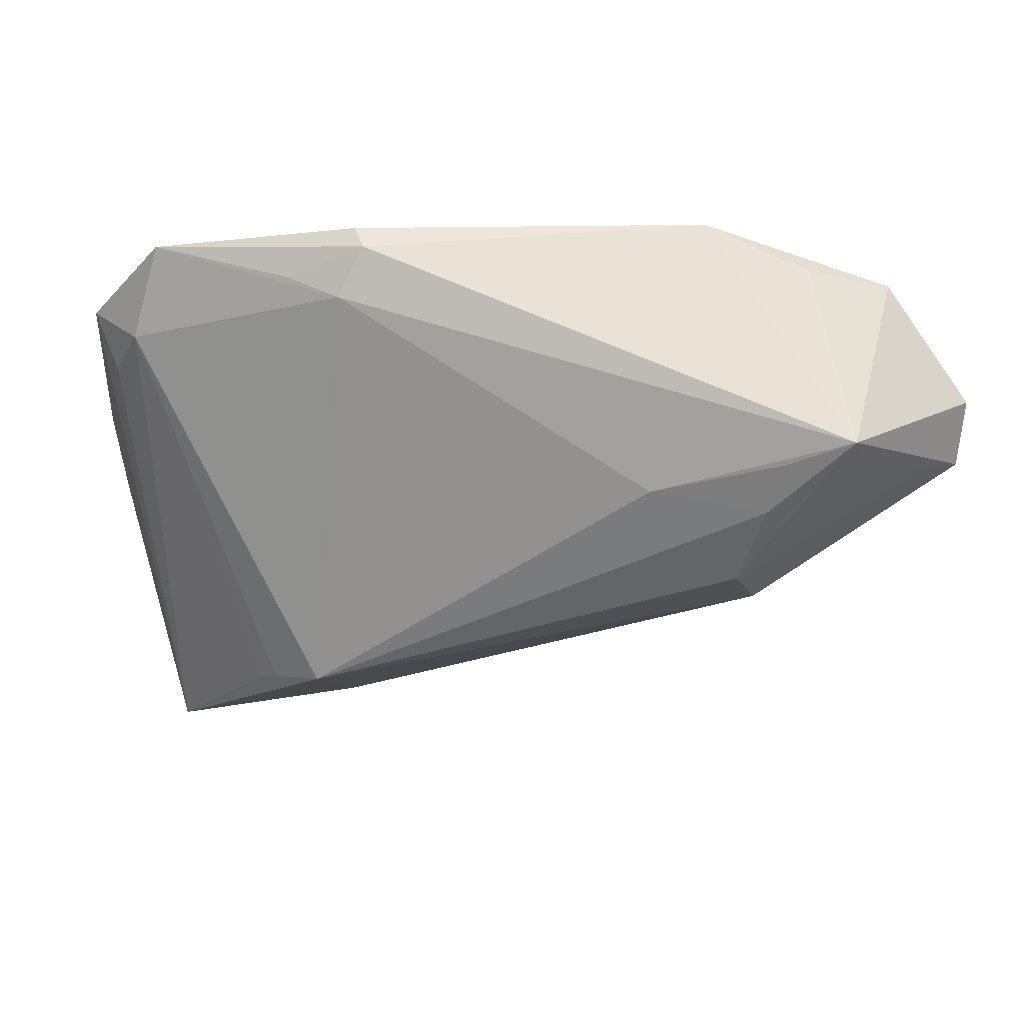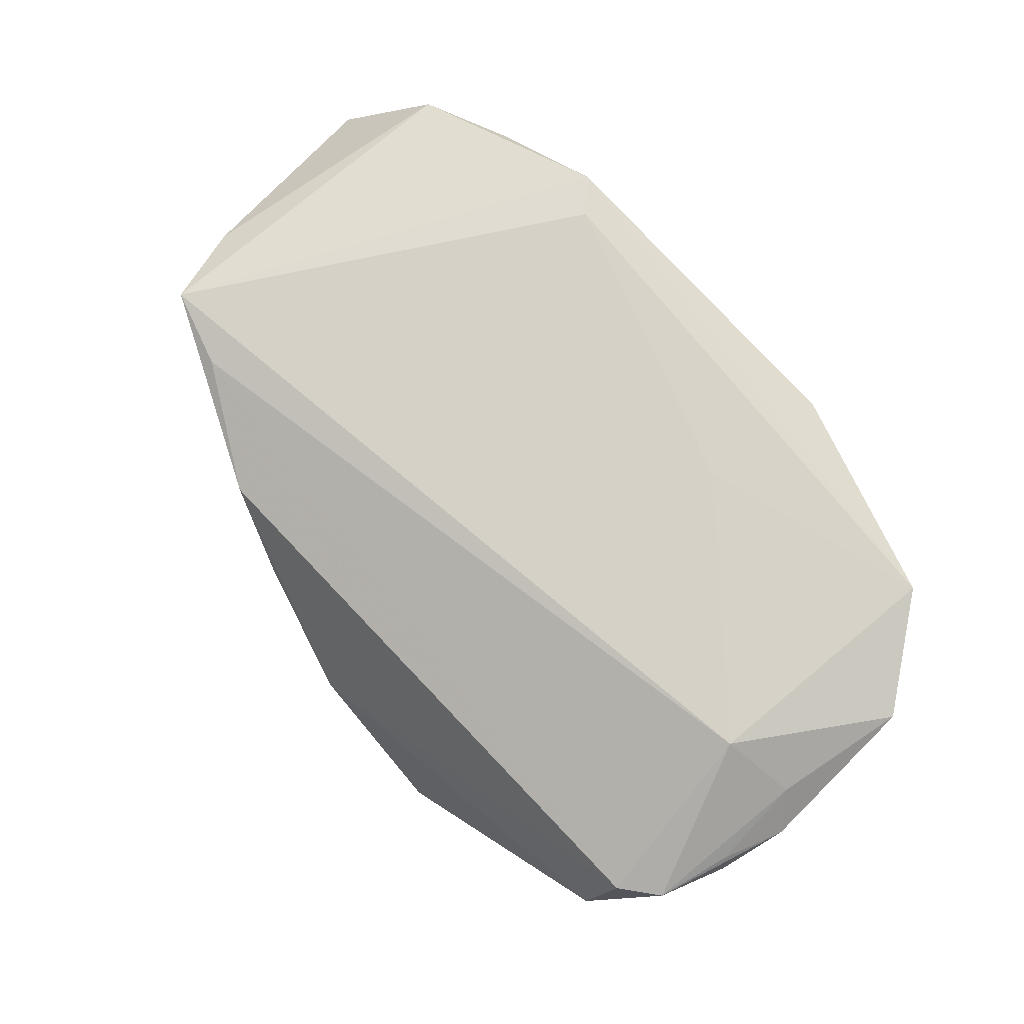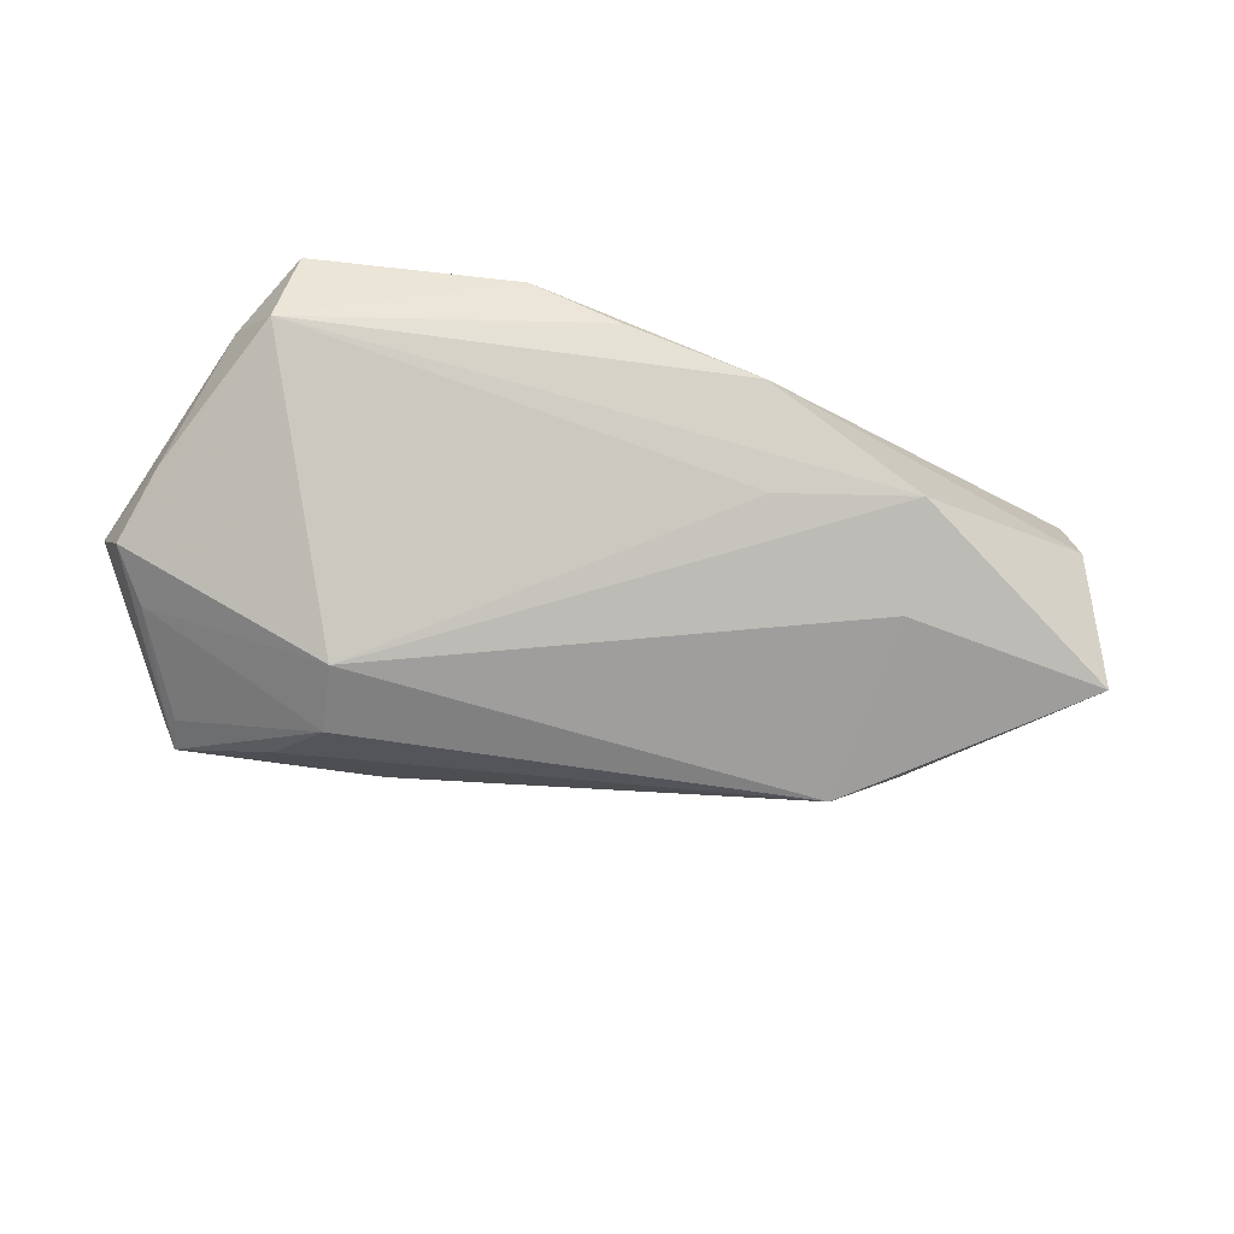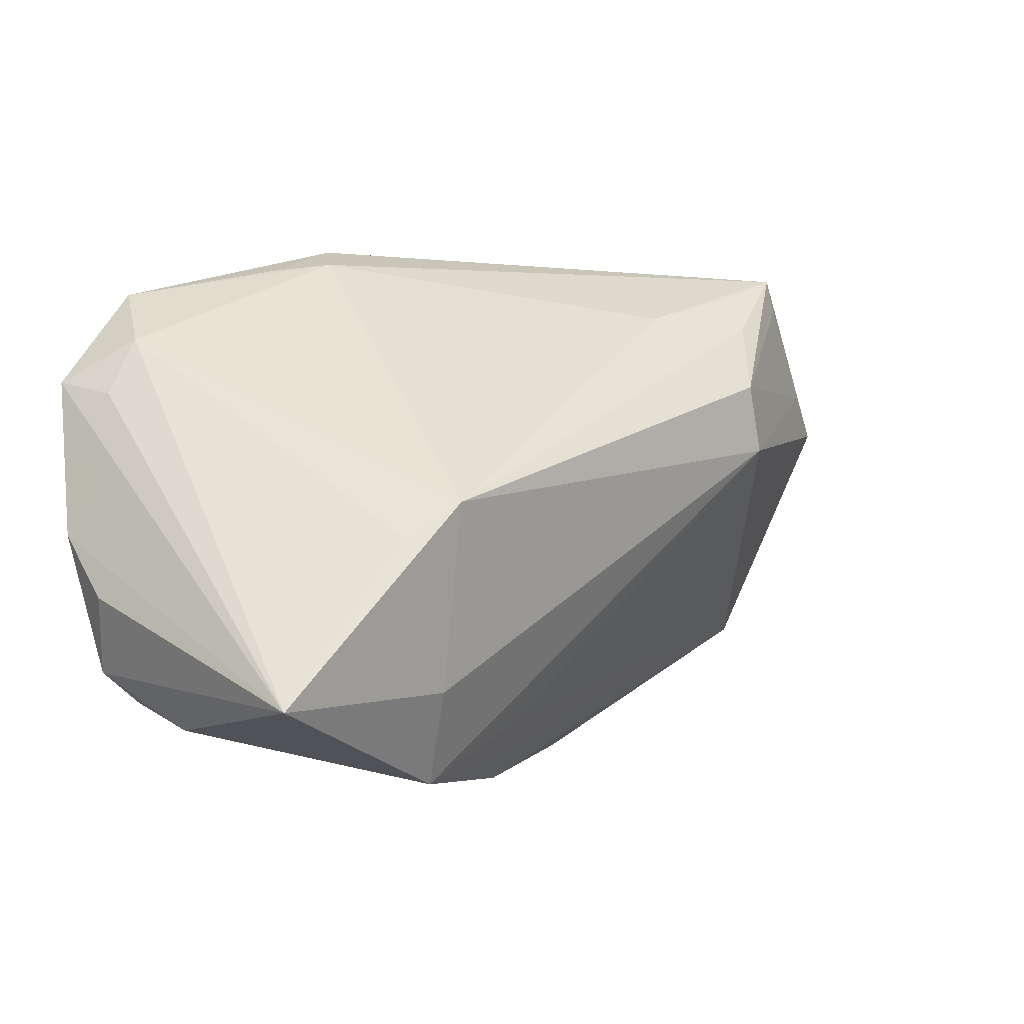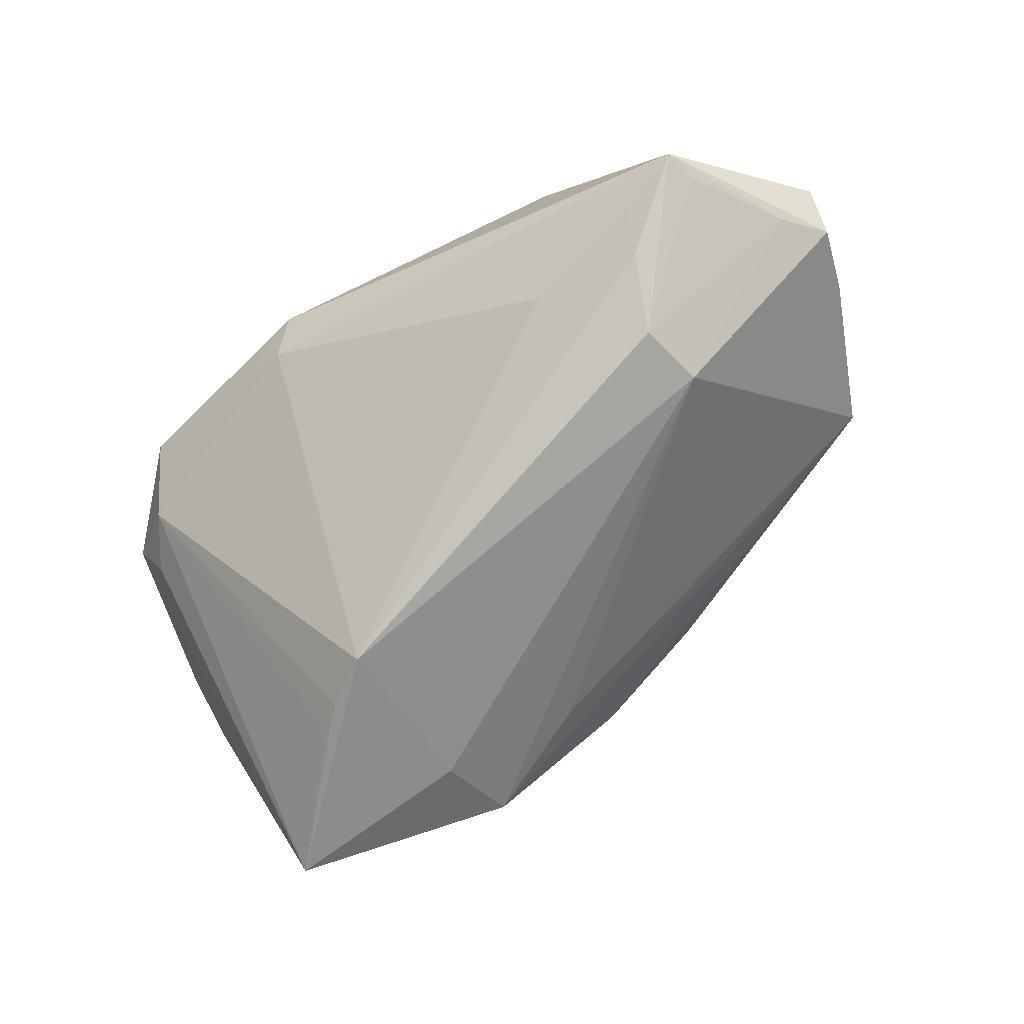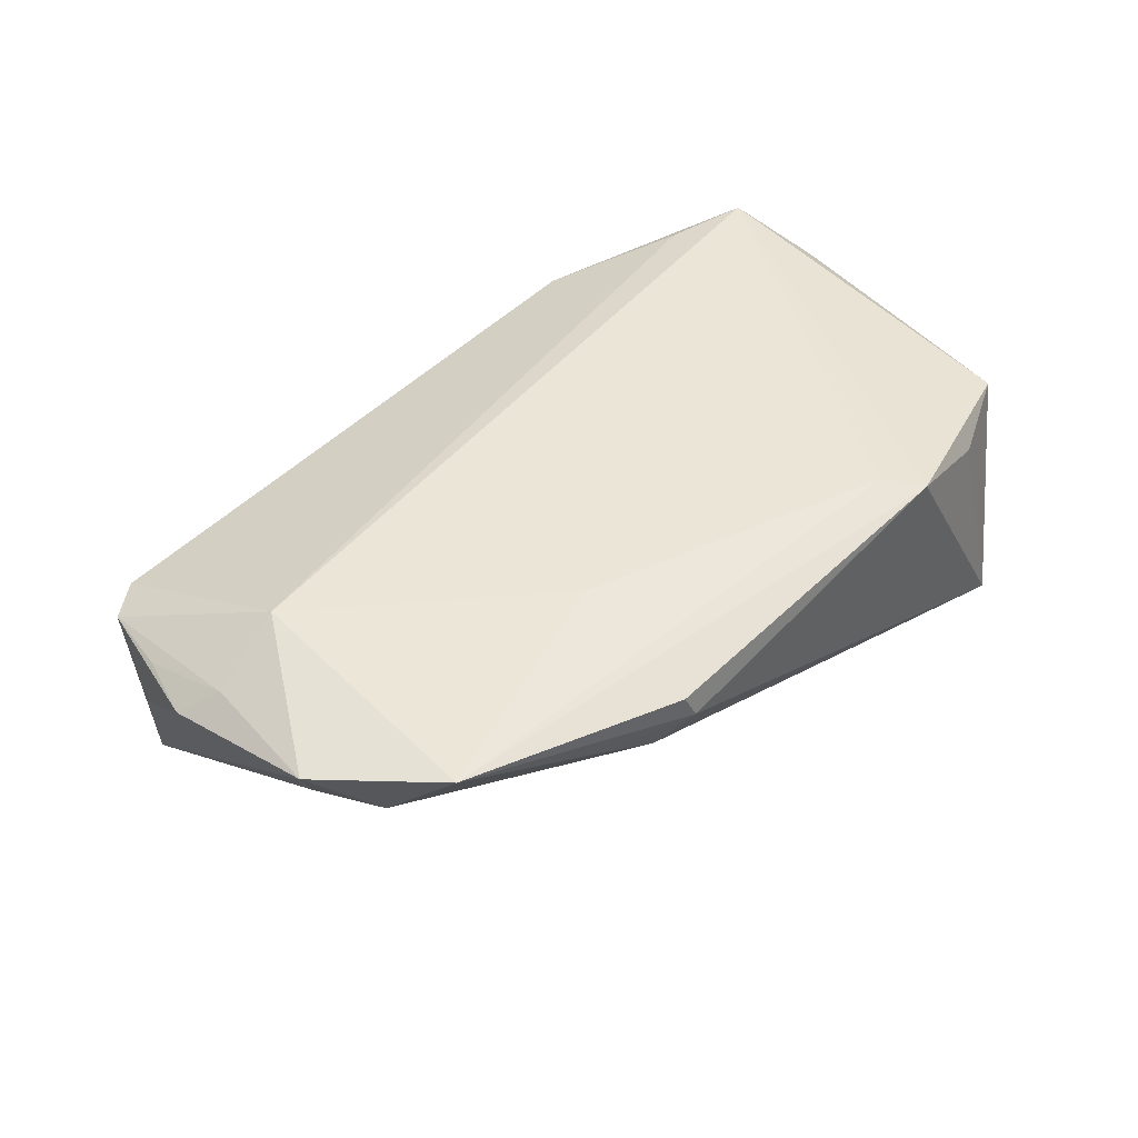
<metadata>
{"format":"obj","ext":"obj","renderer":"f3d","projection":"perspective","resolution":1024,"background":"white","views":[{"elev":63.6,"azim":-177.7,"up":"+Y"},{"elev":79.4,"azim":45.9,"up":"+Z"},{"elev":-50.4,"azim":-27.2,"up":"+Z"},{"elev":-9.1,"azim":143.6,"up":"+Y"},{"elev":-76.2,"azim":-154.5,"up":"+Z"},{"elev":45.8,"azim":133.1,"up":"+Z"}]}
</metadata>
<code>
v 0.04973 0.01789 0.008668
v 0.05383 -0.004668 0.01411
v -0.05995 0.01553 -0.005004
v 0.01943 0.03543 0.01552
v 0.05591 -0.01732 0.004201
v -0.02534 0.03568 0.01765
v -0.02144 0.03134 0.01877
v 0.046 -0.0329 -0.0255
v -0.05447 0.02048 -0.008383
v 0.04742 -0.0299 0.009185
v 0.05341 0.01005 0.008453
v -0.05566 -0.006304 0.01407
v 0.05754 -0.008754 0.01045
v -0.04228 -0.02023 0.01766
v 0.05465 -0.01666 0.01061
v -0.05366 -0.0143 0.00838
v -0.03894 0.03295 0.01286
v 0.0181 0.03607 0.01234
v 0.03039 -0.01165 -0.02765
v -0.03089 0.01639 -0.0231
v 0.05687 0.01233 0.01559
v -0.001081 -0.03888 -0.001871
v 0.02113 -0.02929 -0.02204
v -0.01702 -0.03374 0.00573
v 0.04412 -0.006324 0.01876
v -0.05199 -0.0169 0.01877
v 0.01803 -0.04038 -0.01447
v 0.01684 0.0179 0.01877
v -0.04985 0.02796 0.01423
v 0.03325 -0.0147 -0.02679
v -0.06067 0.02097 0.001251
v 0.04613 -0.03387 -0.001229
v 0.002882 -0.03167 -0.01269
v -0.03549 0.03217 -0.01488
v -0.01922 0.02609 -0.01608
v 0.02407 -0.006465 -0.02993
v 0.04663 0.02636 0.0176
v -0.02748 -0.02944 0.0132
v -0.0452 0.03172 -0.01321
v -0.05888 0.006416 9.841e-05
v 0.02118 0.03249 0.006909
v -0.03394 0.007782 -0.02152
v -0.04364 0.03607 -0.01352
v -0.03374 0.02626 -0.01855
v 0.05237 -0.02622 0.009718
v 0.02794 0.03128 0.01038
f 40 12 31
f 5 8 13
f 32 27 8
f 45 5 13
f 13 15 45
f 10 32 45
f 8 5 45
f 45 32 8
f 8 36 19
f 19 30 8
f 33 27 16
f 12 40 16
f 31 12 29
f 29 43 31
f 29 17 43
f 43 35 34
f 36 35 41
f 41 35 43
f 17 29 6
f 43 17 6
f 23 36 8
f 8 27 23
f 33 16 42
f 42 27 33
f 42 23 27
f 36 23 42
f 7 6 26
f 26 6 29
f 26 29 12
f 26 16 38
f 12 16 26
f 10 45 25
f 22 16 27
f 22 10 38
f 22 32 10
f 27 32 22
f 46 41 18
f 18 41 43
f 43 6 18
f 6 4 18
f 3 40 31
f 3 16 40
f 3 42 16
f 31 43 3
f 36 42 20
f 36 41 1
f 1 19 36
f 30 19 1
f 8 30 1
f 1 11 8
f 2 45 15
f 2 25 45
f 2 15 13
f 37 6 7
f 37 4 6
f 46 18 37
f 37 18 4
f 37 41 46
f 37 1 41
f 38 10 14
f 10 25 14
f 14 26 38
f 14 25 26
f 38 16 24
f 24 22 38
f 16 22 24
f 36 20 44
f 44 35 36
f 44 34 35
f 43 34 44
f 44 20 43
f 43 20 39
f 42 3 9
f 9 20 42
f 9 39 20
f 9 3 43
f 43 39 9
f 21 2 13
f 13 8 21
f 8 11 21
f 11 1 21
f 1 37 21
f 25 2 21
f 21 37 25
f 28 37 7
f 25 37 28
f 7 26 28
f 26 25 28

</code>
